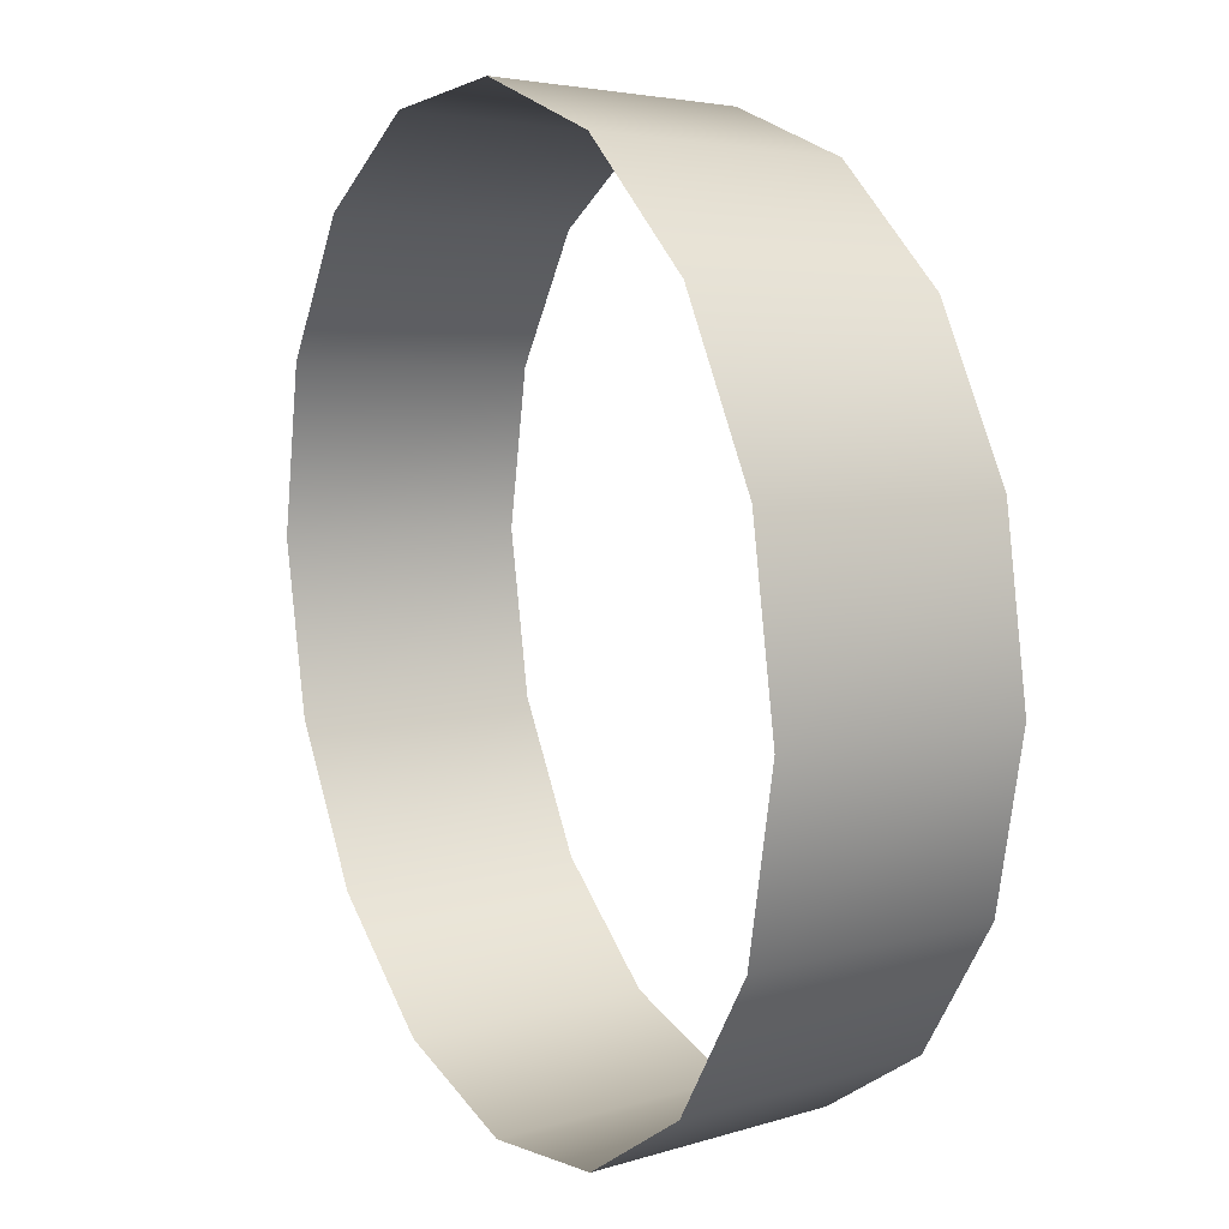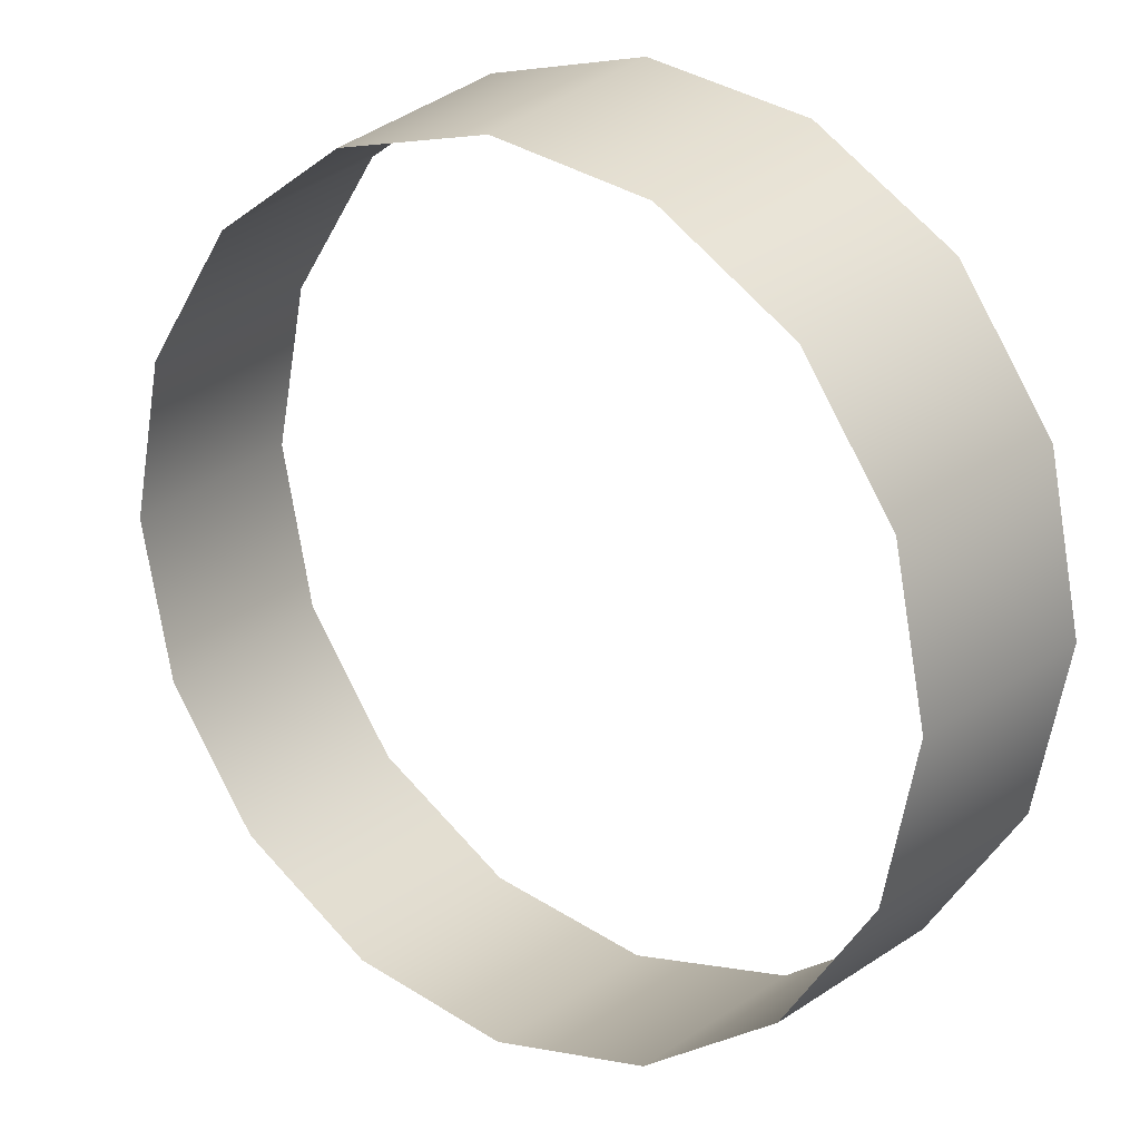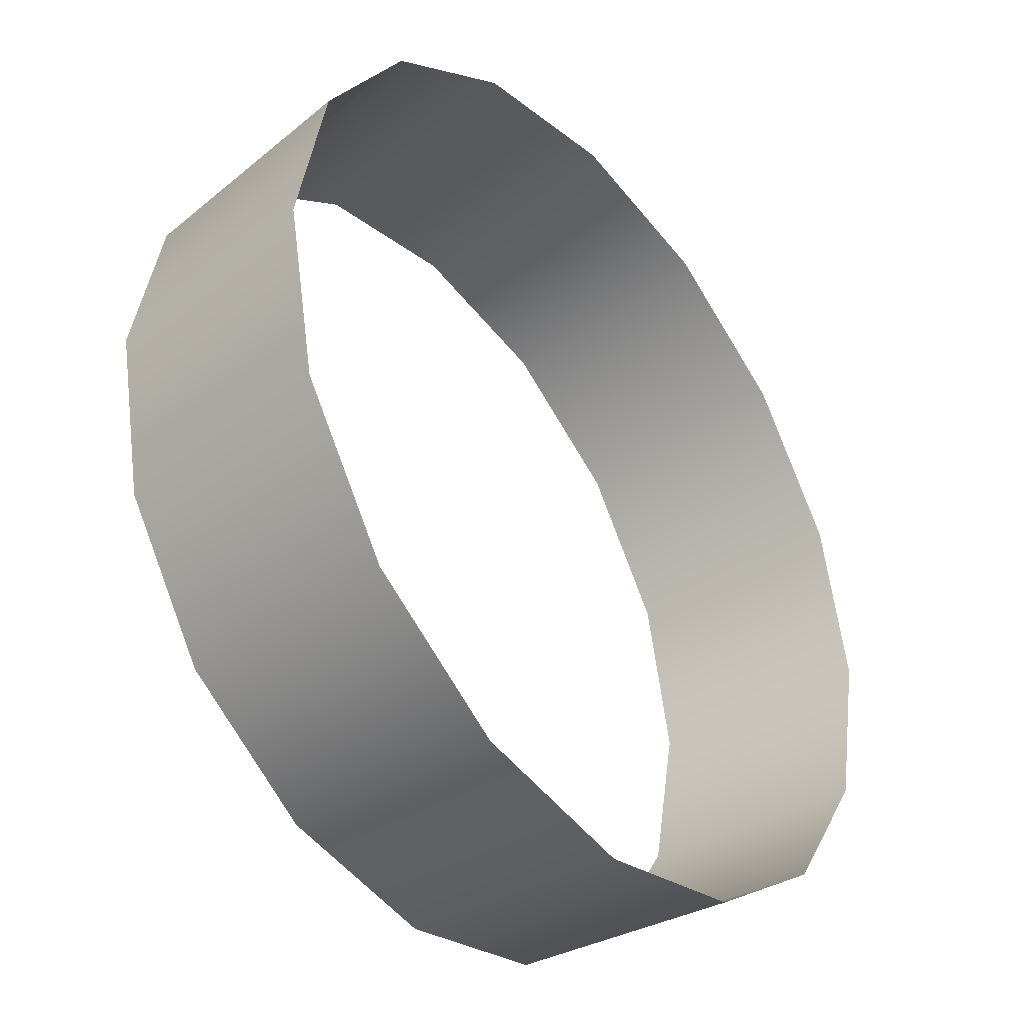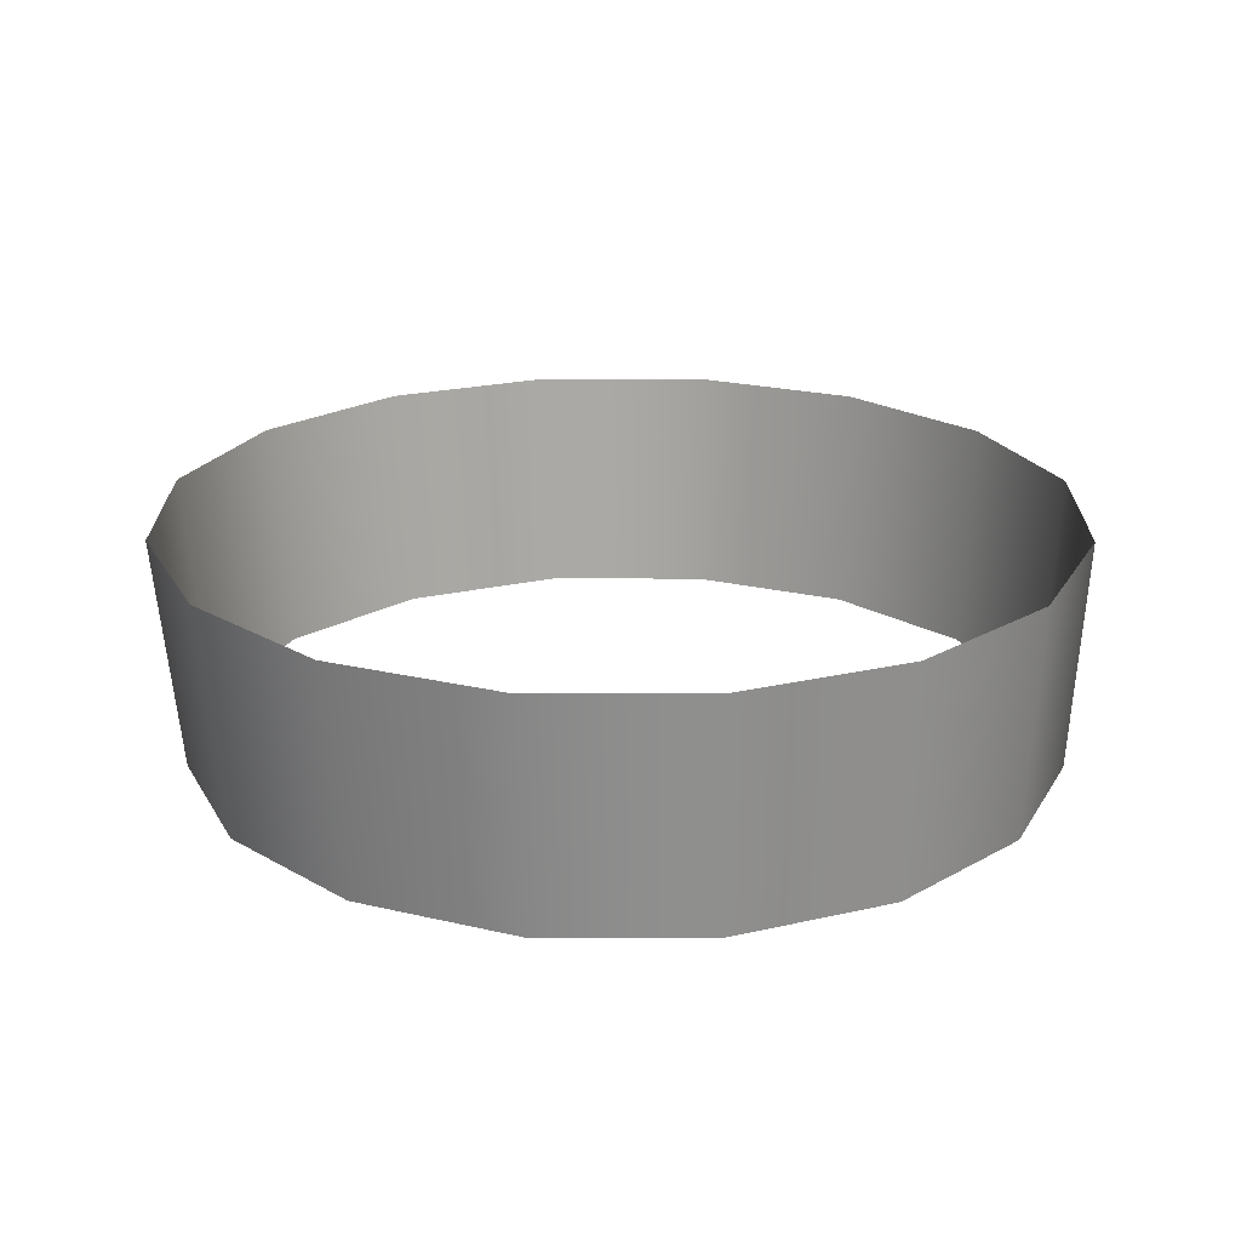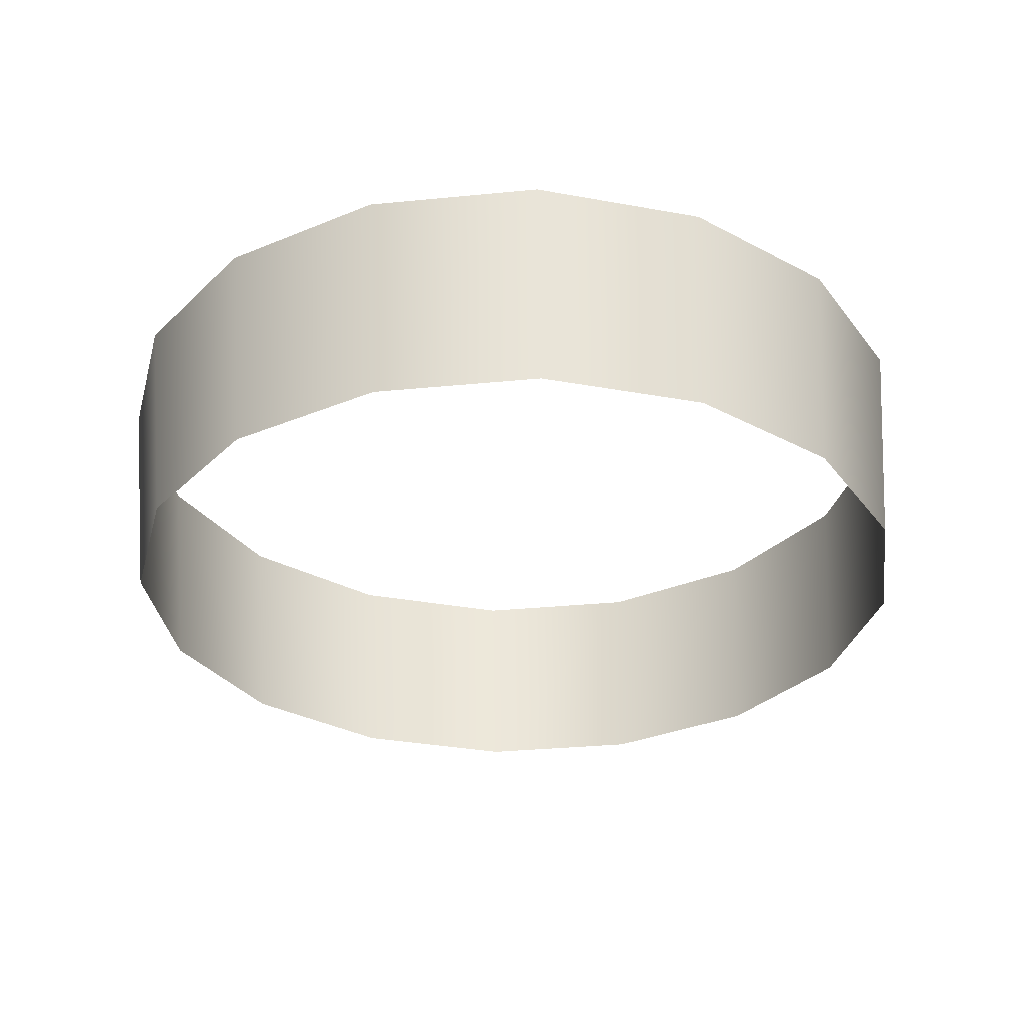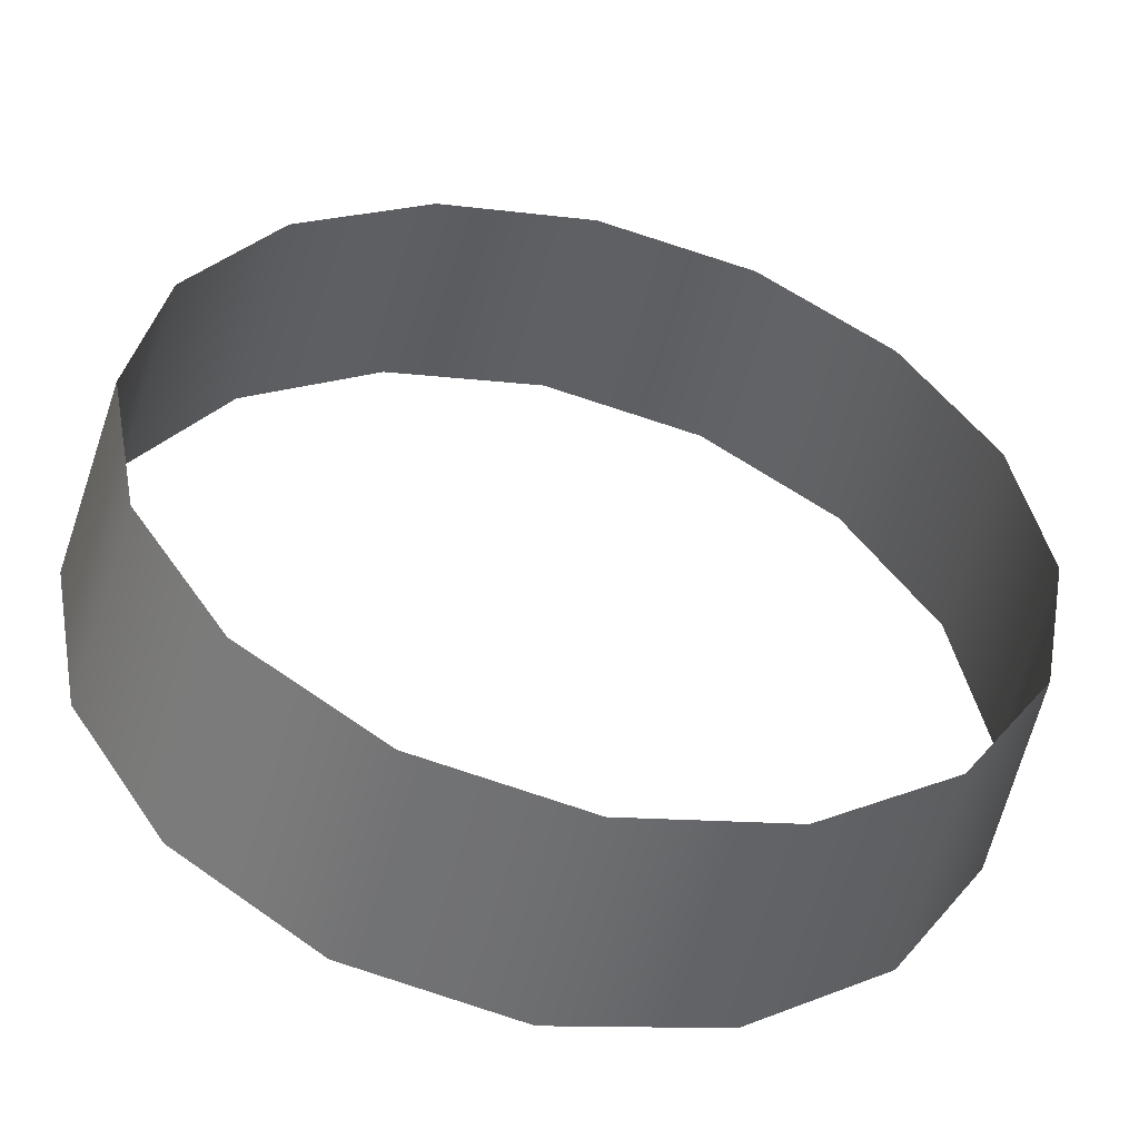
<metadata>
{"format":"obj","ext":"obj","renderer":"f3d","projection":"perspective","resolution":1024,"background":"white","views":[{"elev":12.5,"azim":-118.2,"up":"+Z"},{"elev":21.2,"azim":35.9,"up":"+Z"},{"elev":-39.1,"azim":128.8,"up":"+Z"},{"elev":21.9,"azim":146.5,"up":"+Y"},{"elev":-31.6,"azim":154.2,"up":"+Y"},{"elev":-51.1,"azim":-13.9,"up":"+Z"}]}
</metadata>
<code>
v -1.334 0.8838 -5.117
v -1.334 0.8884 -5.117
v -1.338 0.8884 -5.117
v -1.338 0.8838 -5.118
v -1.341 0.8884 -5.119
v -1.341 0.8838 -5.12
v -1.343 0.8884 -5.122
v -1.342 0.8838 -5.123
v -1.344 0.8884 -5.126
v -1.343 0.8838 -5.126
v -1.343 0.8884 -5.129
v -1.342 0.8838 -5.129
v -1.341 0.8884 -5.132
v -1.341 0.8838 -5.132
v -1.338 0.8884 -5.134
v -1.338 0.8838 -5.134
v -1.334 0.8884 -5.135
v -1.331 0.8884 -5.134
v -1.331 0.8838 -5.134
v -1.328 0.8884 -5.132
v -1.328 0.8838 -5.132
v -1.326 0.8884 -5.129
v -1.326 0.8838 -5.129
v -1.325 0.8884 -5.126
v -1.326 0.8838 -5.126
v -1.326 0.8884 -5.122
v -1.326 0.8838 -5.123
v -1.328 0.8884 -5.119
v -1.328 0.8838 -5.12
v -1.331 0.8884 -5.117
v -1.331 0.8838 -5.118
v -1.334 0.8838 -5.135
f 1 2 3
f 4 3 5
f 6 5 7
f 8 7 9
f 10 9 11
f 12 11 13
f 14 13 15
f 16 15 17
f 17 18 19
f 18 20 21
f 20 22 23
f 22 24 25
f 24 26 27
f 26 28 29
f 28 30 31
f 30 2 1
f 4 1 3
f 6 4 5
f 8 6 7
f 10 8 9
f 12 10 11
f 14 12 13
f 16 14 15
f 32 16 17
f 32 17 19
f 19 18 21
f 21 20 23
f 23 22 25
f 25 24 27
f 27 26 29
f 29 28 31
f 31 30 1

</code>
